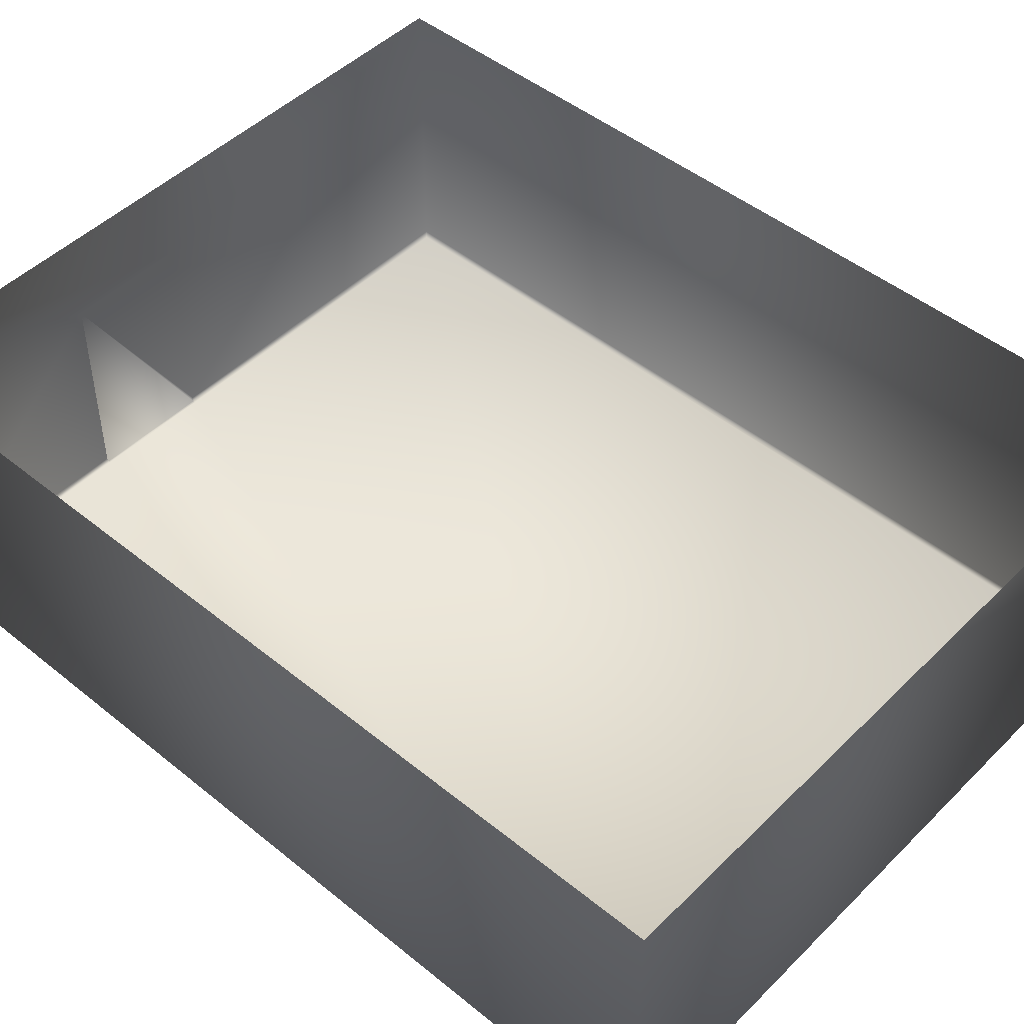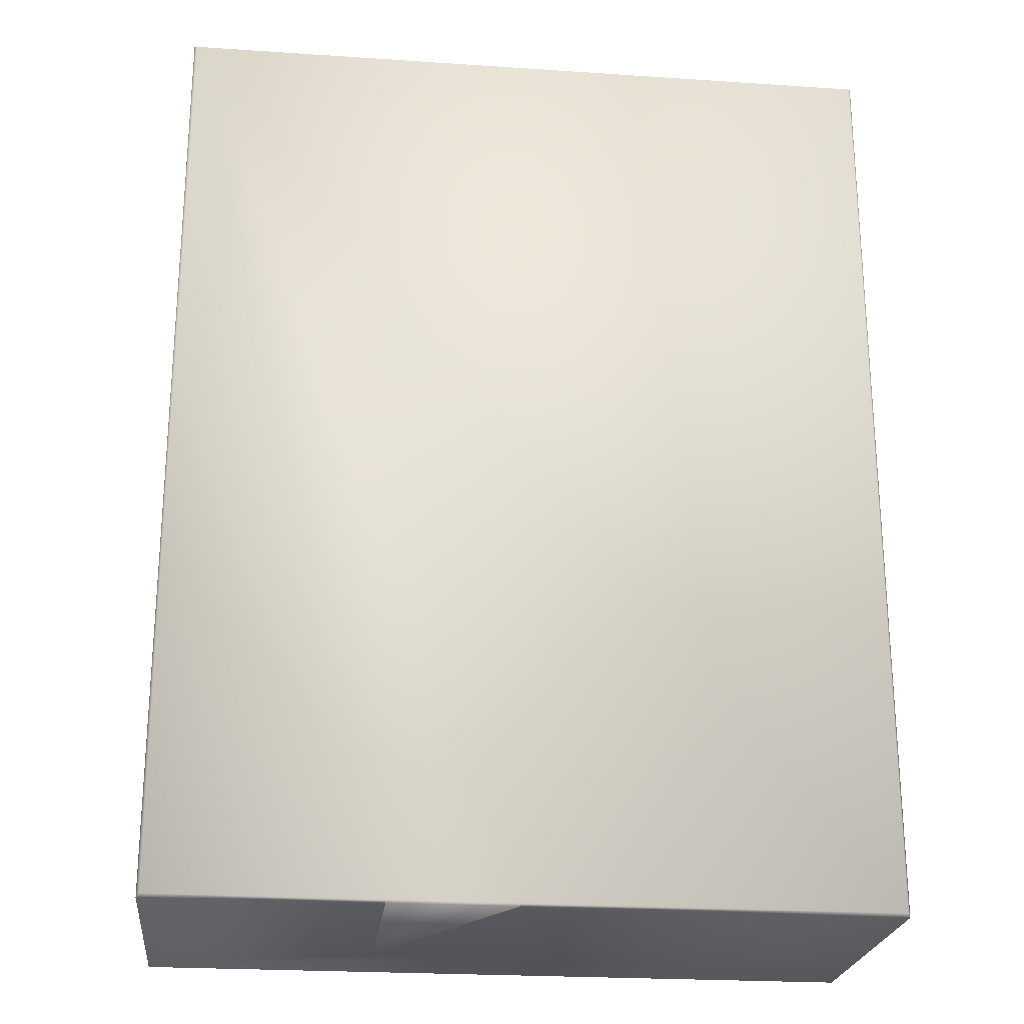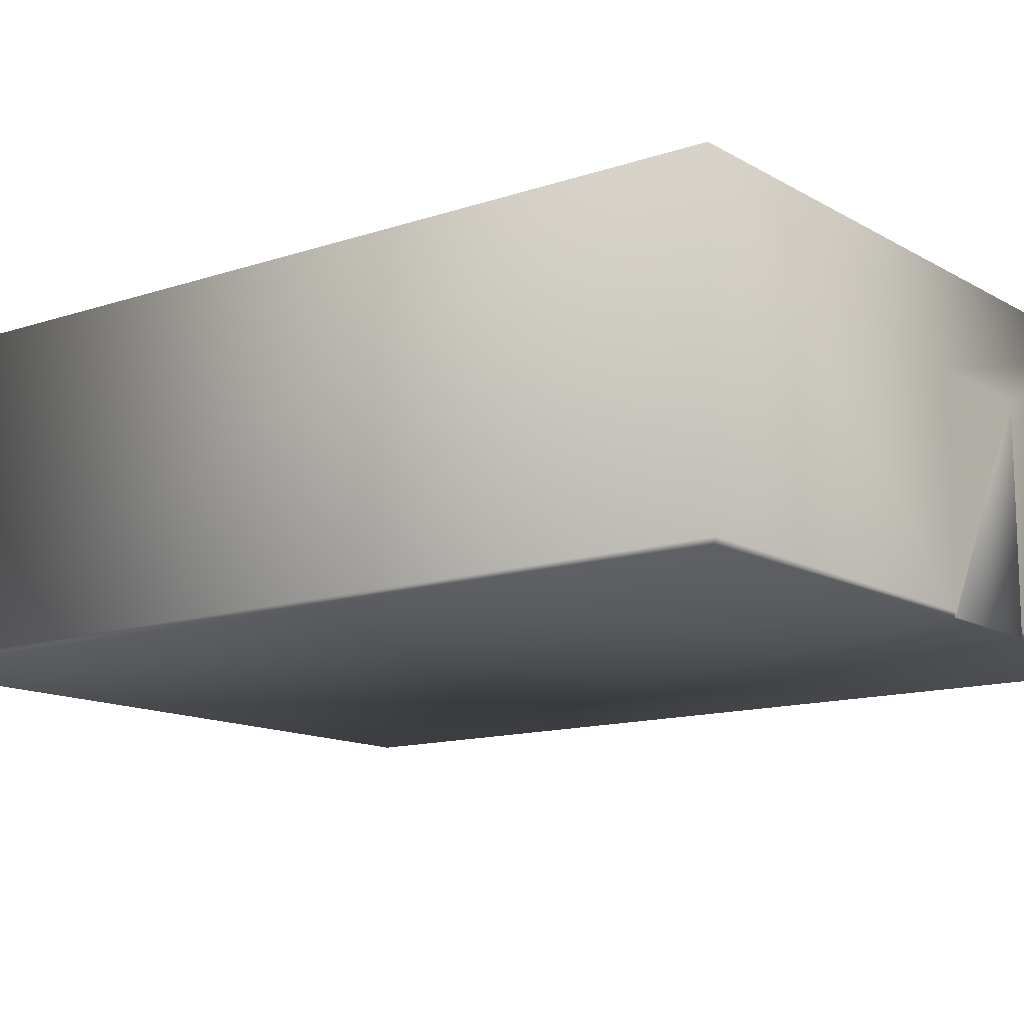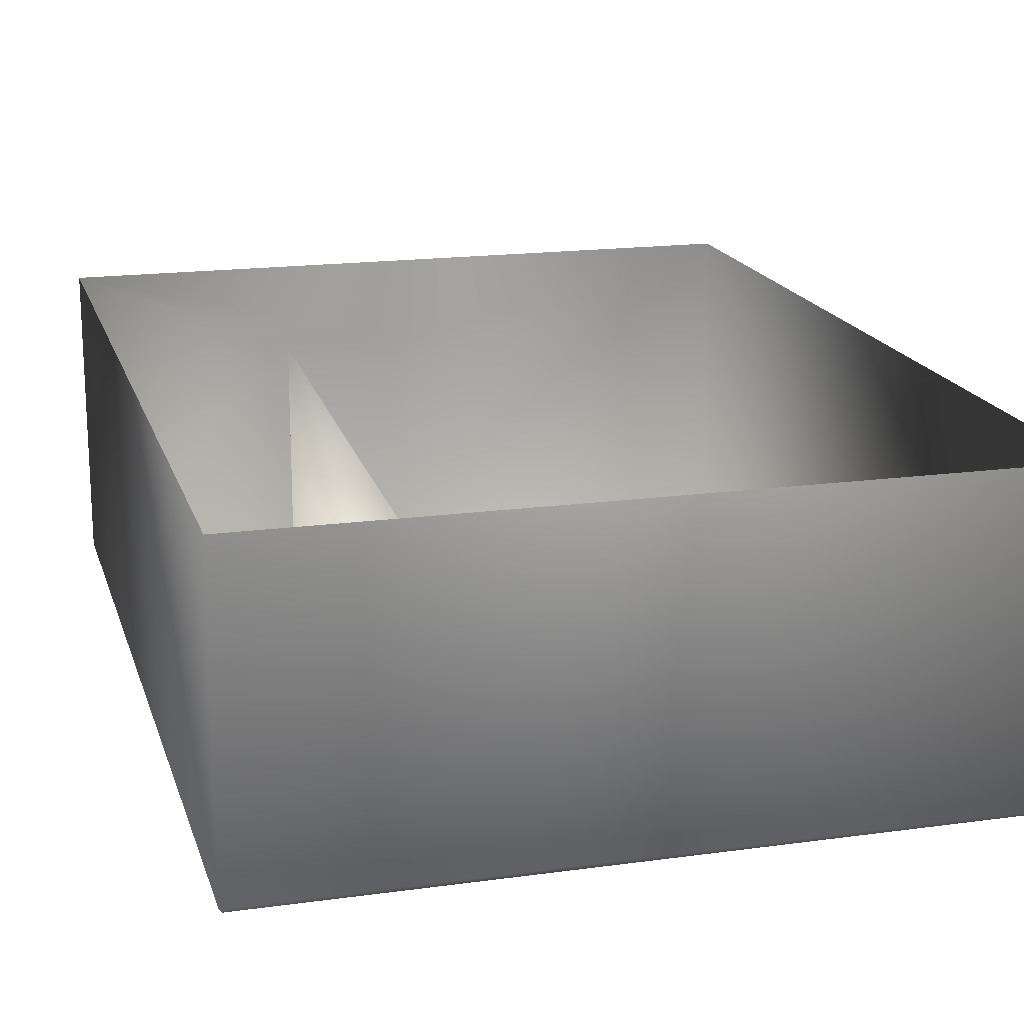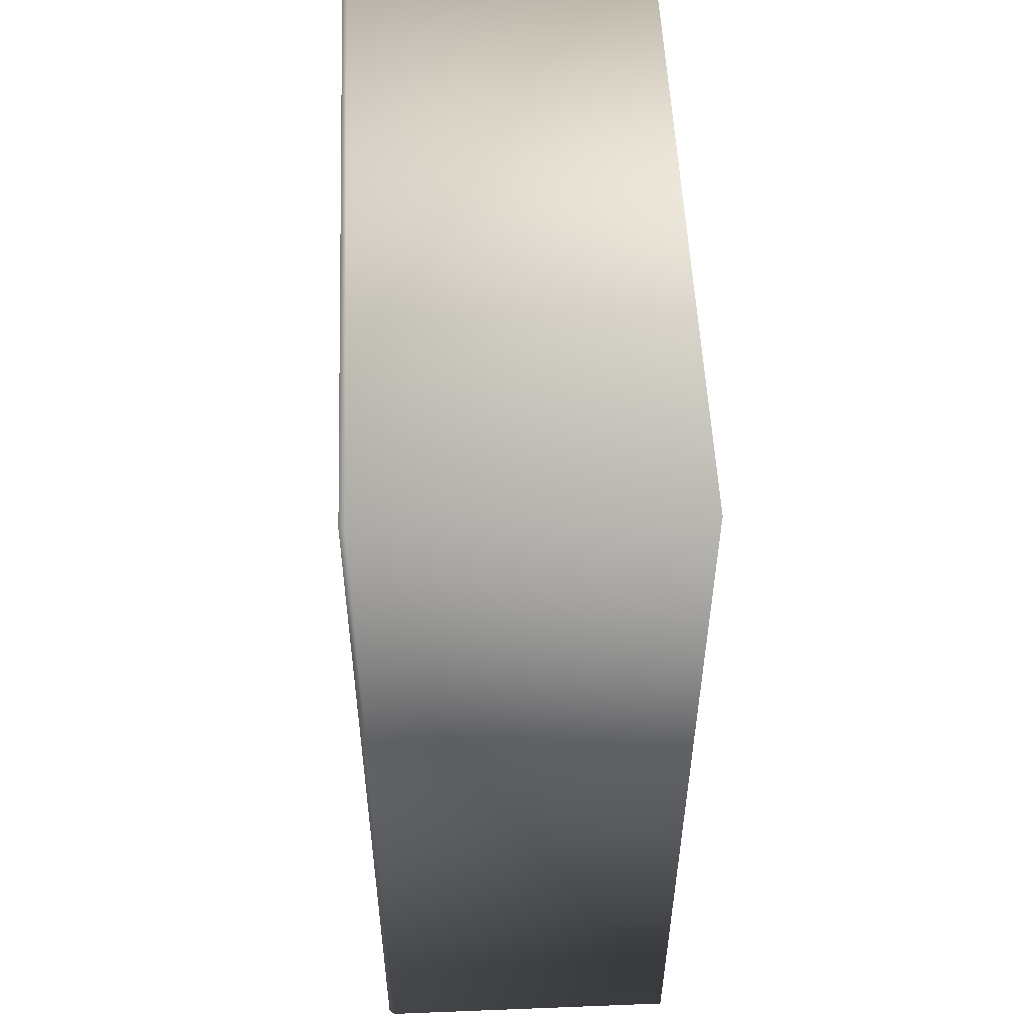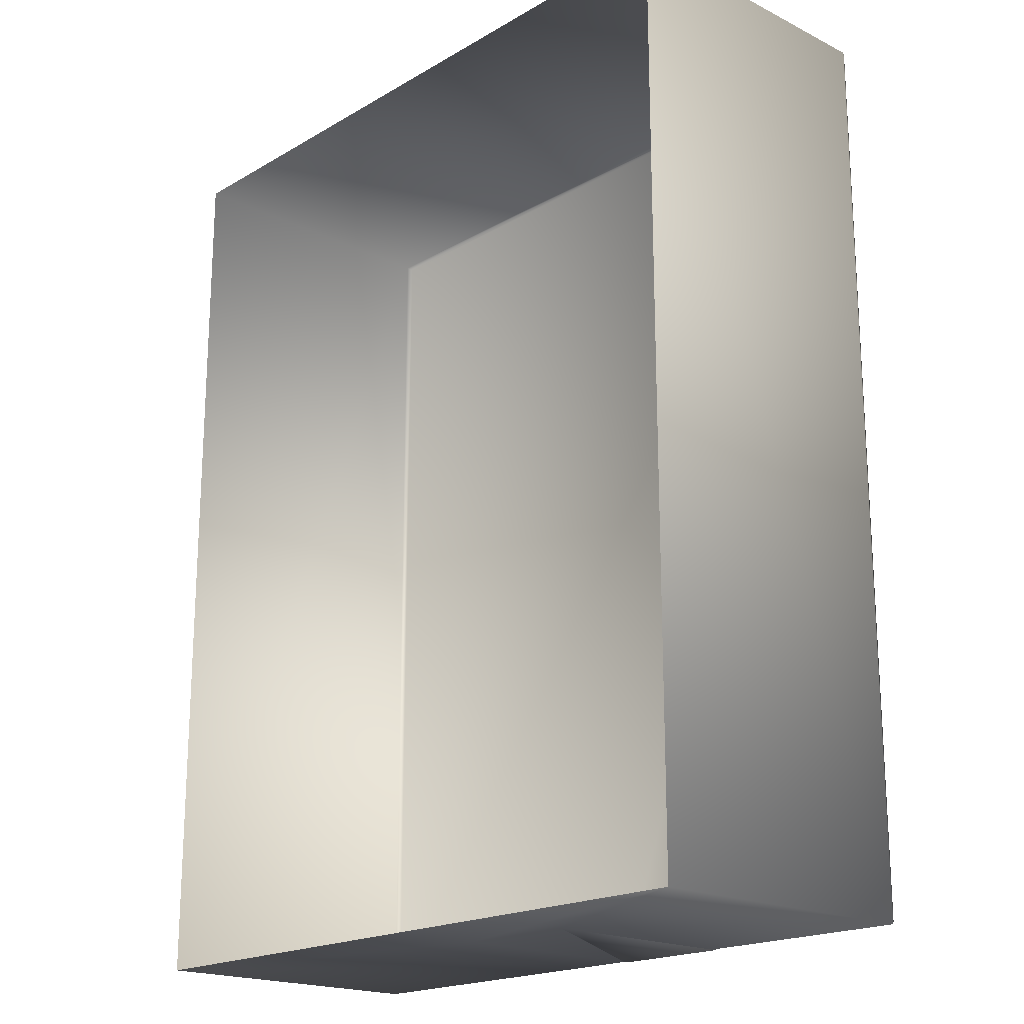
<metadata>
{"format":"obj","ext":"obj","renderer":"f3d","projection":"perspective","resolution":1024,"background":"white","views":[{"elev":47.8,"azim":-47.7,"up":"+Y"},{"elev":-23.5,"azim":-6.4,"up":"+Z"},{"elev":-13.0,"azim":127.6,"up":"+Y"},{"elev":17.6,"azim":-15.2,"up":"+Y"},{"elev":53.0,"azim":87.6,"up":"+Z"},{"elev":-19.3,"azim":-132.8,"up":"+Z"}]}
</metadata>
<code>
v  -175 2.5 225
v  -175 150 225
v  175 150 225
v  175 2.5 225
v  -173.5 0 223.5
v  173.5 0 223.5
v  -5 0 -225
v  -5 0 -223.5
v  -5 2.5 -225
v  -65 0 -223.5
v  -65 -0 -225
v  -65 2.5 -225
v  173.5 0 -223.5
v  -173.5 0 -223.5
v  -175 2.5 -225
v  175 2.5 -225
v  -5 105 -225
v  175 150 -225
v  -175 150 -225
v  -65 105 -225
o Room
g Room
f 1 2 3 4
f 5 1 4 6
f 7 8 9
f 10 11 12
f 11 10 8 7
f 5 6 13 8 10 14
f 14 10 12 15
f 13 16 9 8
f 17 18 19 20
f 18 17 9 16
f 20 19 15 12
f 15 19 2 1
f 18 16 4 3
f 14 15 1 5
f 6 4 16 13
f 20 12 11 7 9 17

</code>
